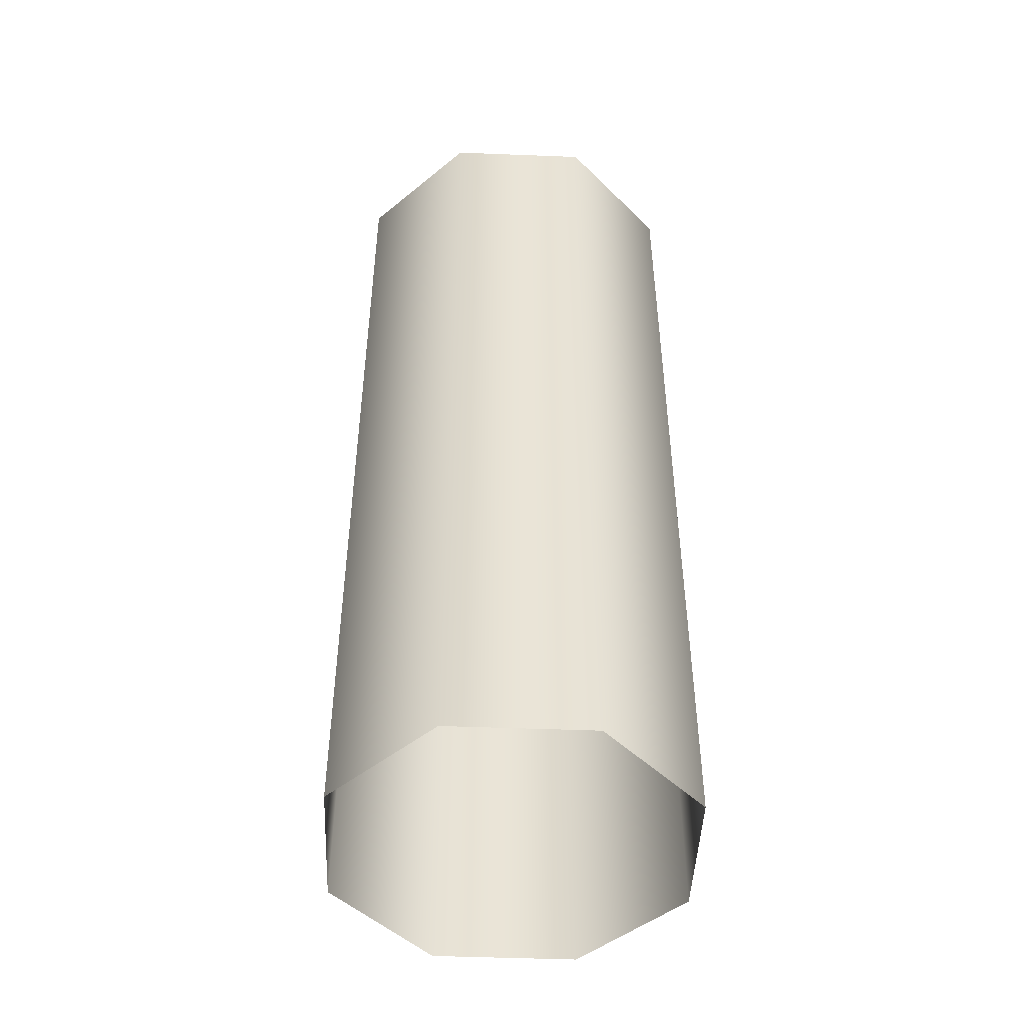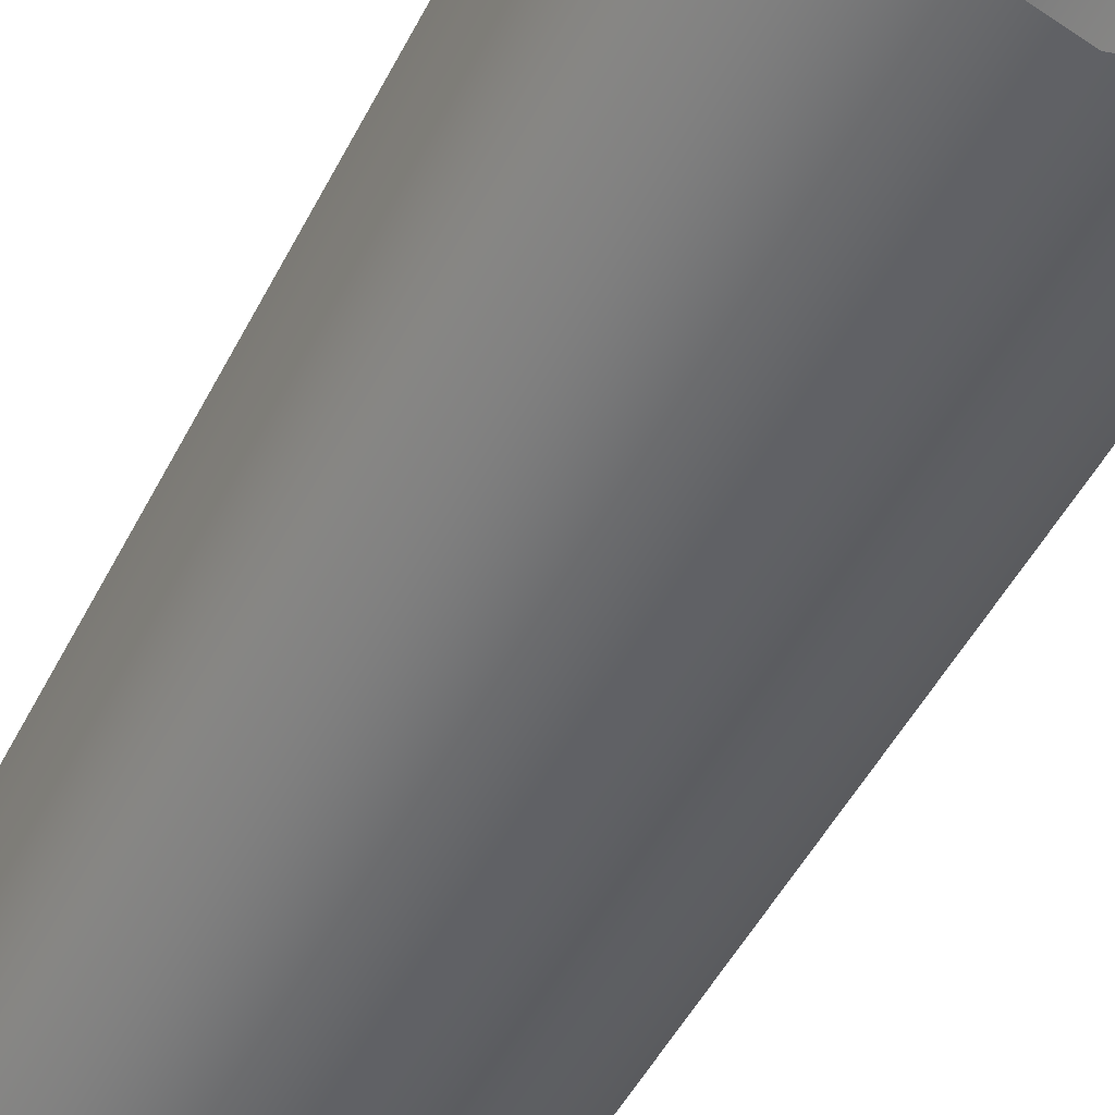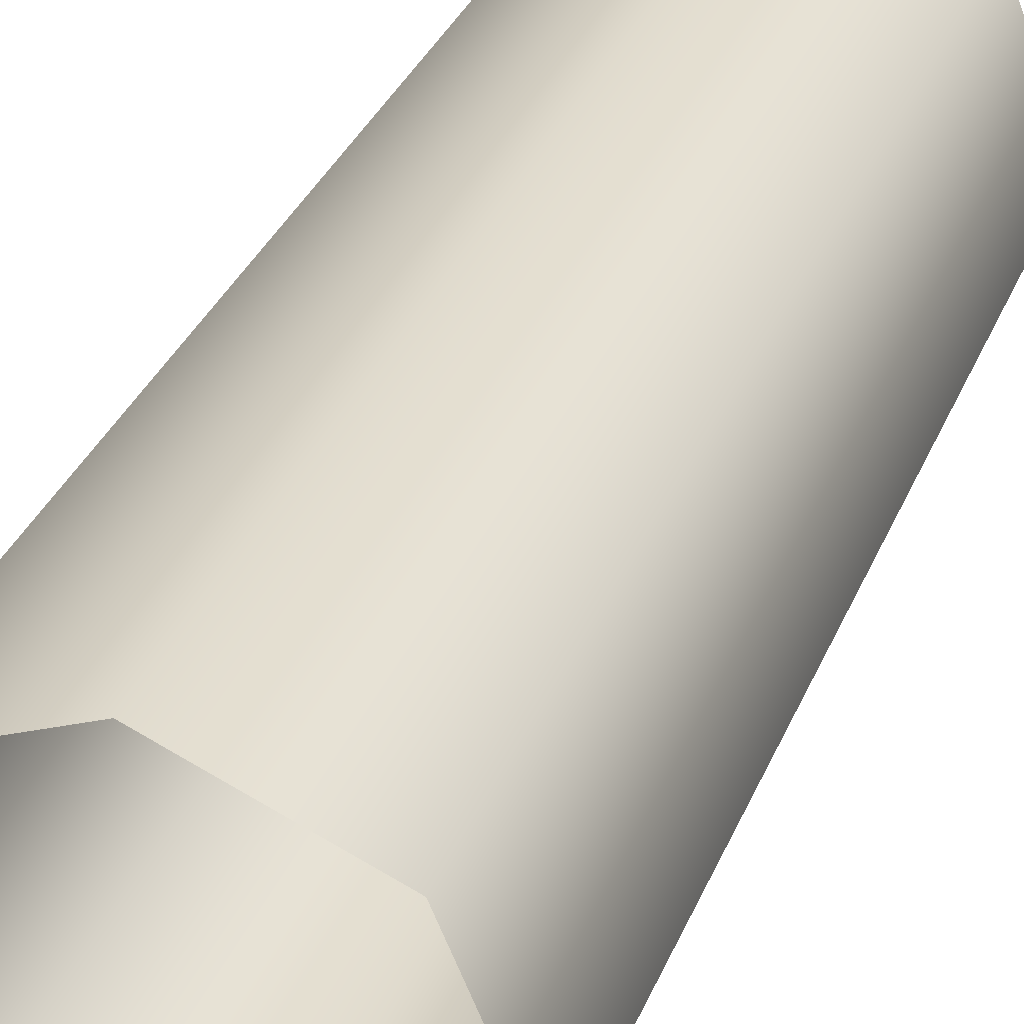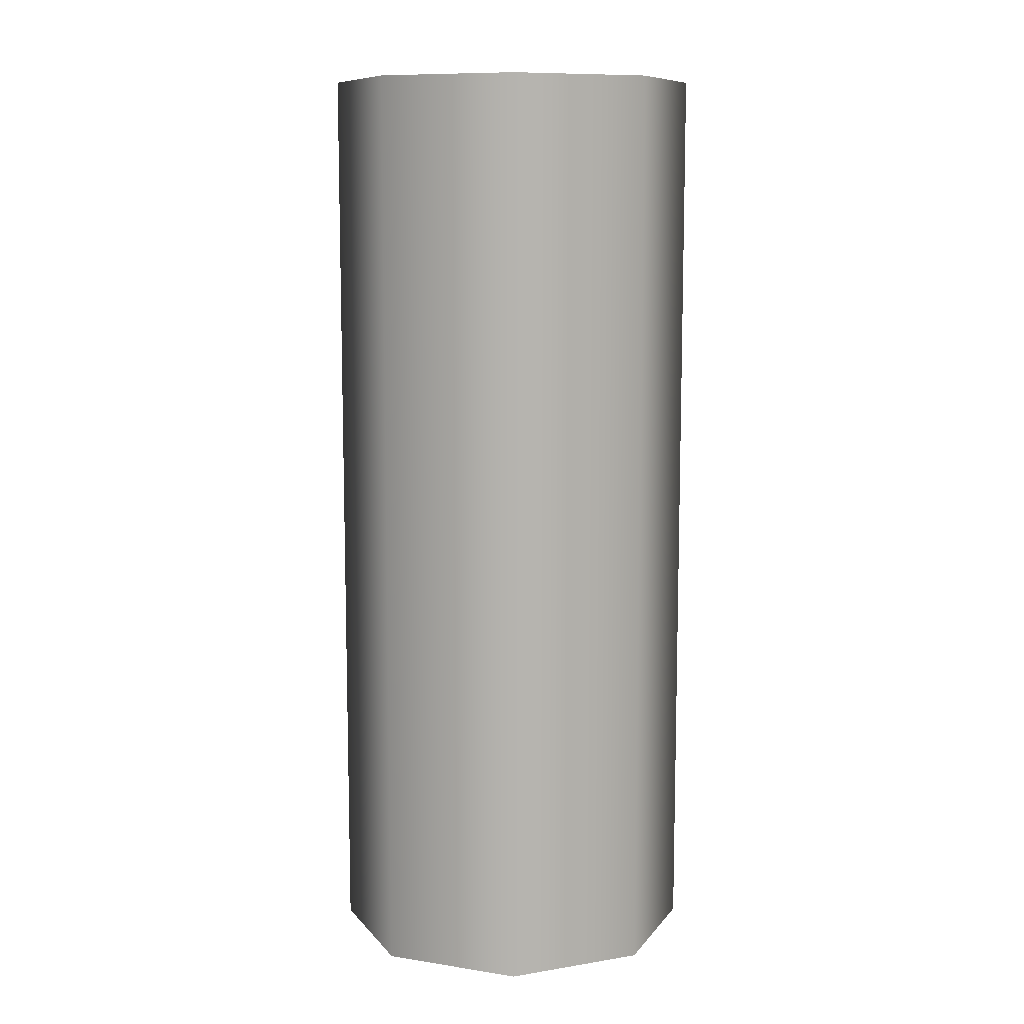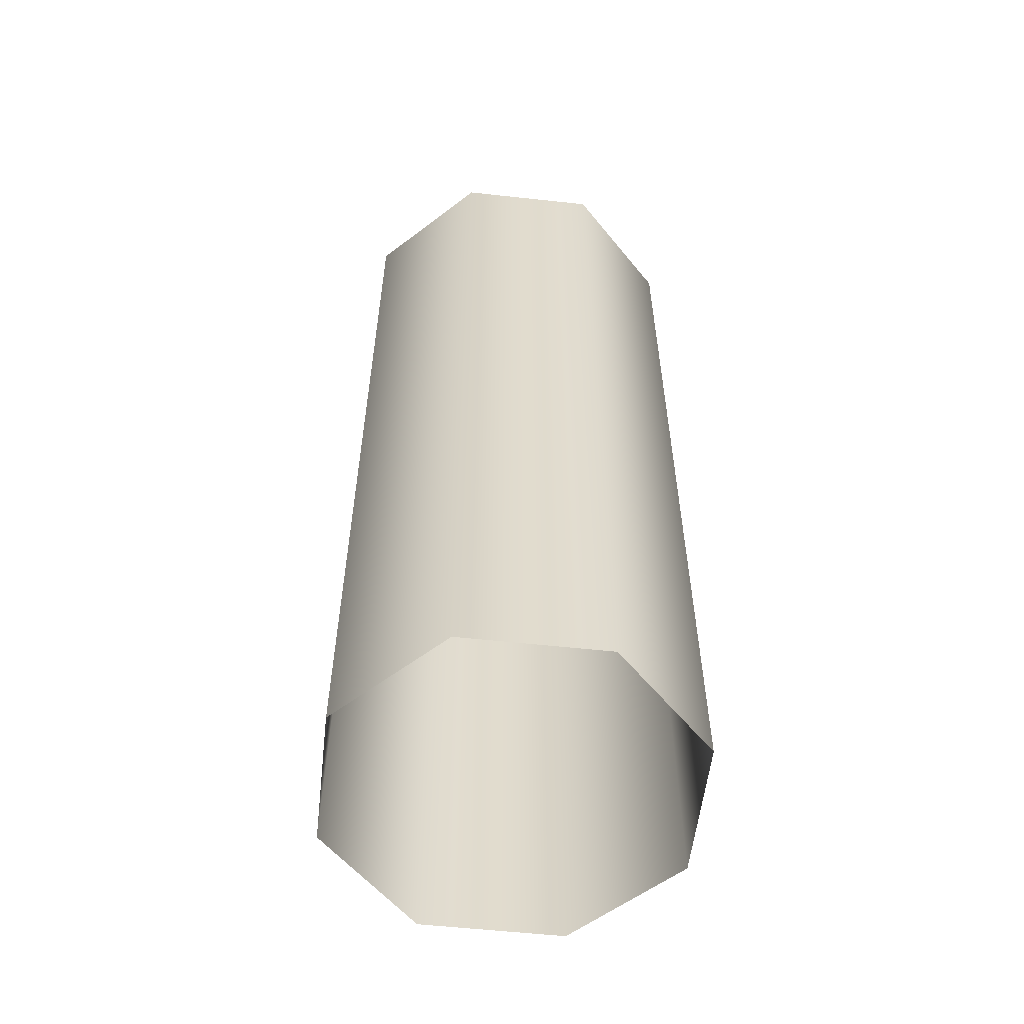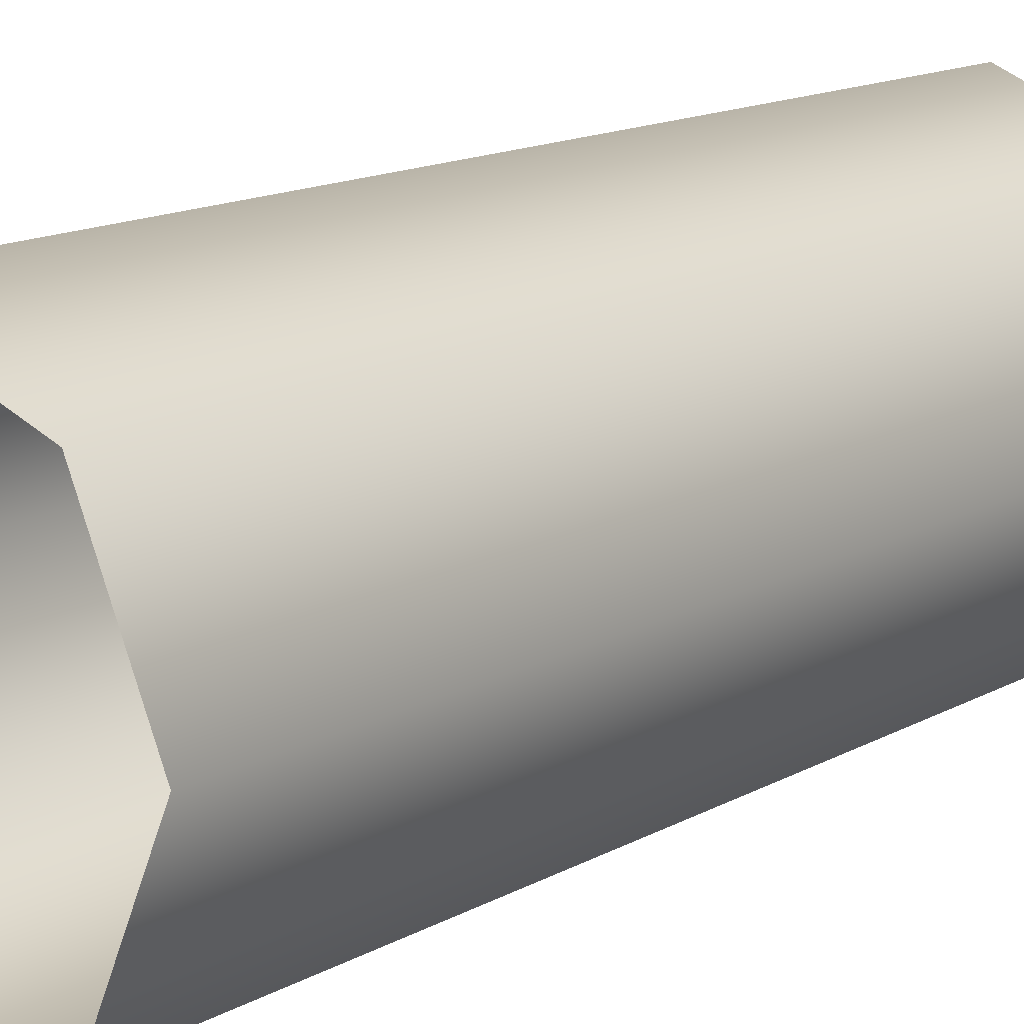
<metadata>
{"format":"obj","ext":"obj","renderer":"f3d","projection":"perspective","resolution":1024,"background":"white","views":[{"elev":-47.6,"azim":-160.0,"up":"+Z"},{"elev":-48.5,"azim":154.0,"up":"+Y"},{"elev":32.9,"azim":19.8,"up":"+Y"},{"elev":9.9,"azim":134.5,"up":"+Z"},{"elev":-56.7,"azim":-119.0,"up":"+Z"},{"elev":13.2,"azim":37.4,"up":"+Y"}]}
</metadata>
<code>
g default
v 0.1938 0.1938 -0.6851
v -2e-06 0.274 -0.6851
v -0.1938 0.1938 -0.6851
v -0.274 0 -0.6851
v -0.1938 -0.1938 -0.6851
v -2e-06 -0.274 -0.6851
v 0.1938 -0.1938 -0.6851
v 0.274 0 -0.6851
v 0.1938 0.1938 0.6851
v -2e-06 0.274 0.6851
v -0.1938 0.1938 0.6851
v -0.274 0 0.6851
v -0.1938 -0.1938 0.6851
v -2e-06 -0.274 0.6851
v 0.1938 -0.1938 0.6851
v 0.274 0 0.6851
g pCylinder2
f 1 2 10 9
f 2 3 11 10
f 3 4 12 11
f 4 5 13 12
f 5 6 14 13
f 6 7 15 14
f 7 8 16 15
f 8 1 9 16

</code>
